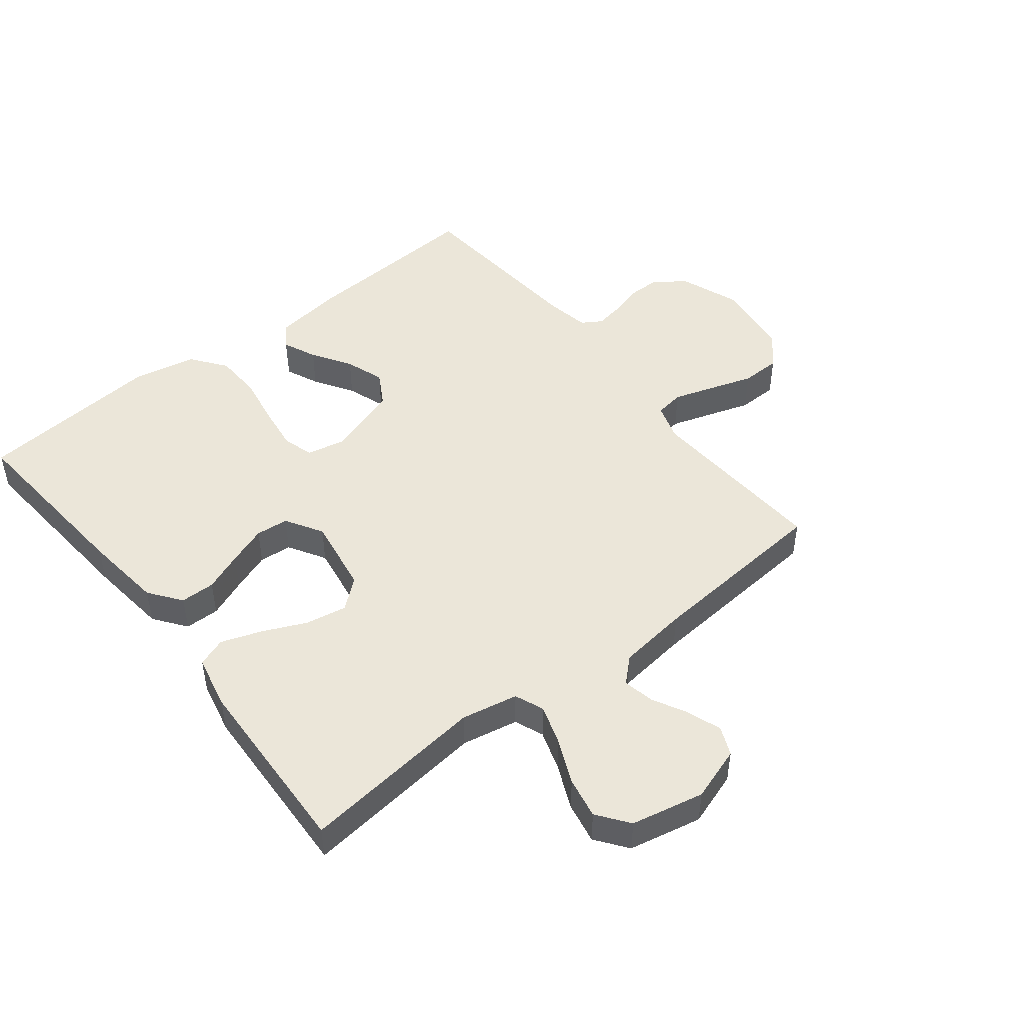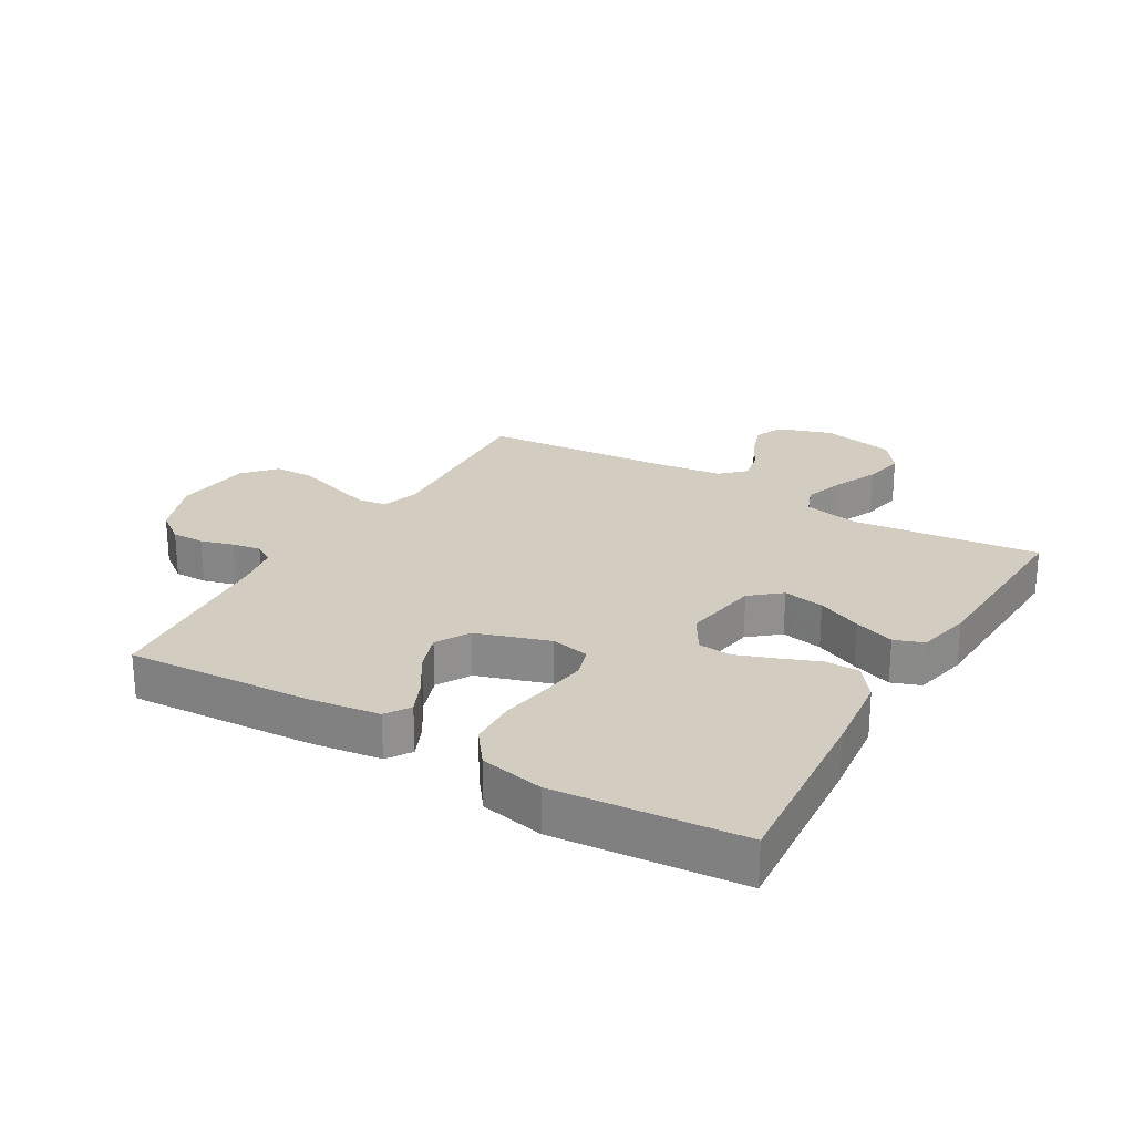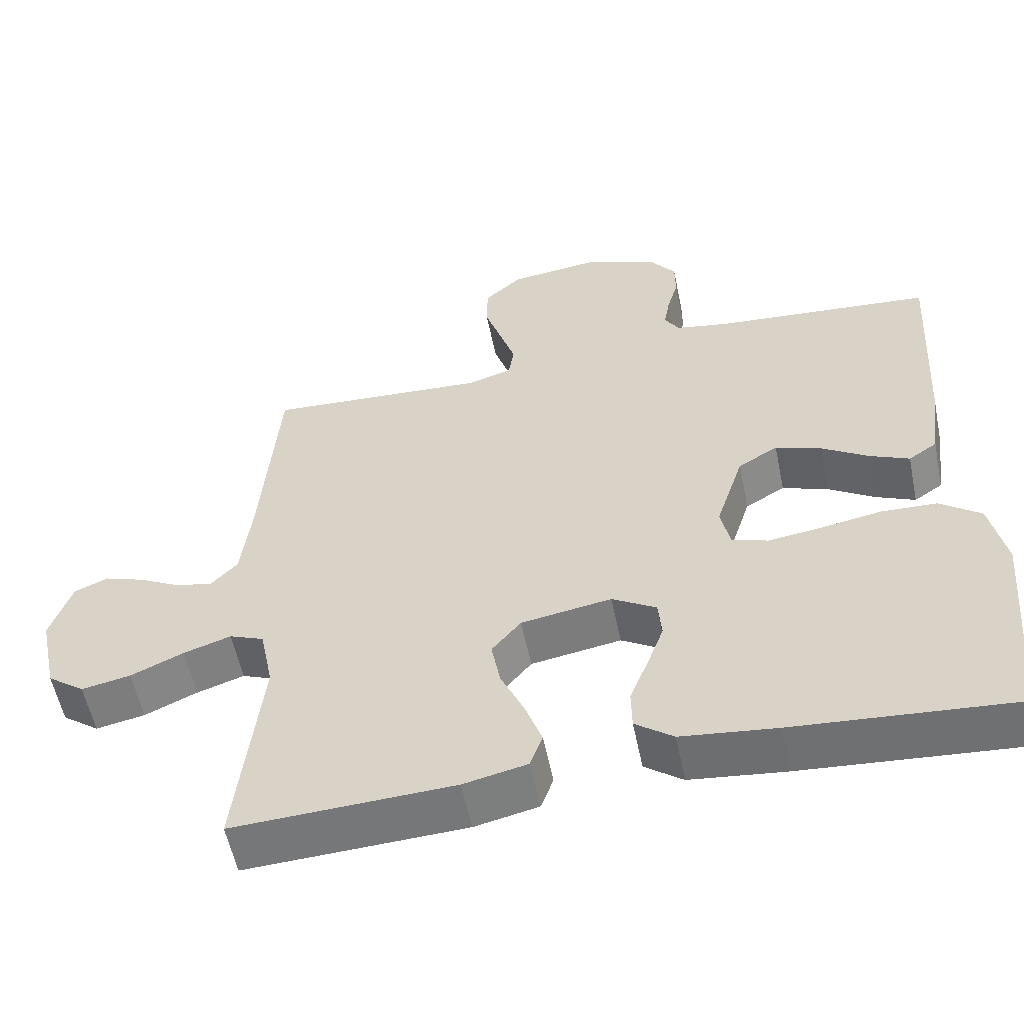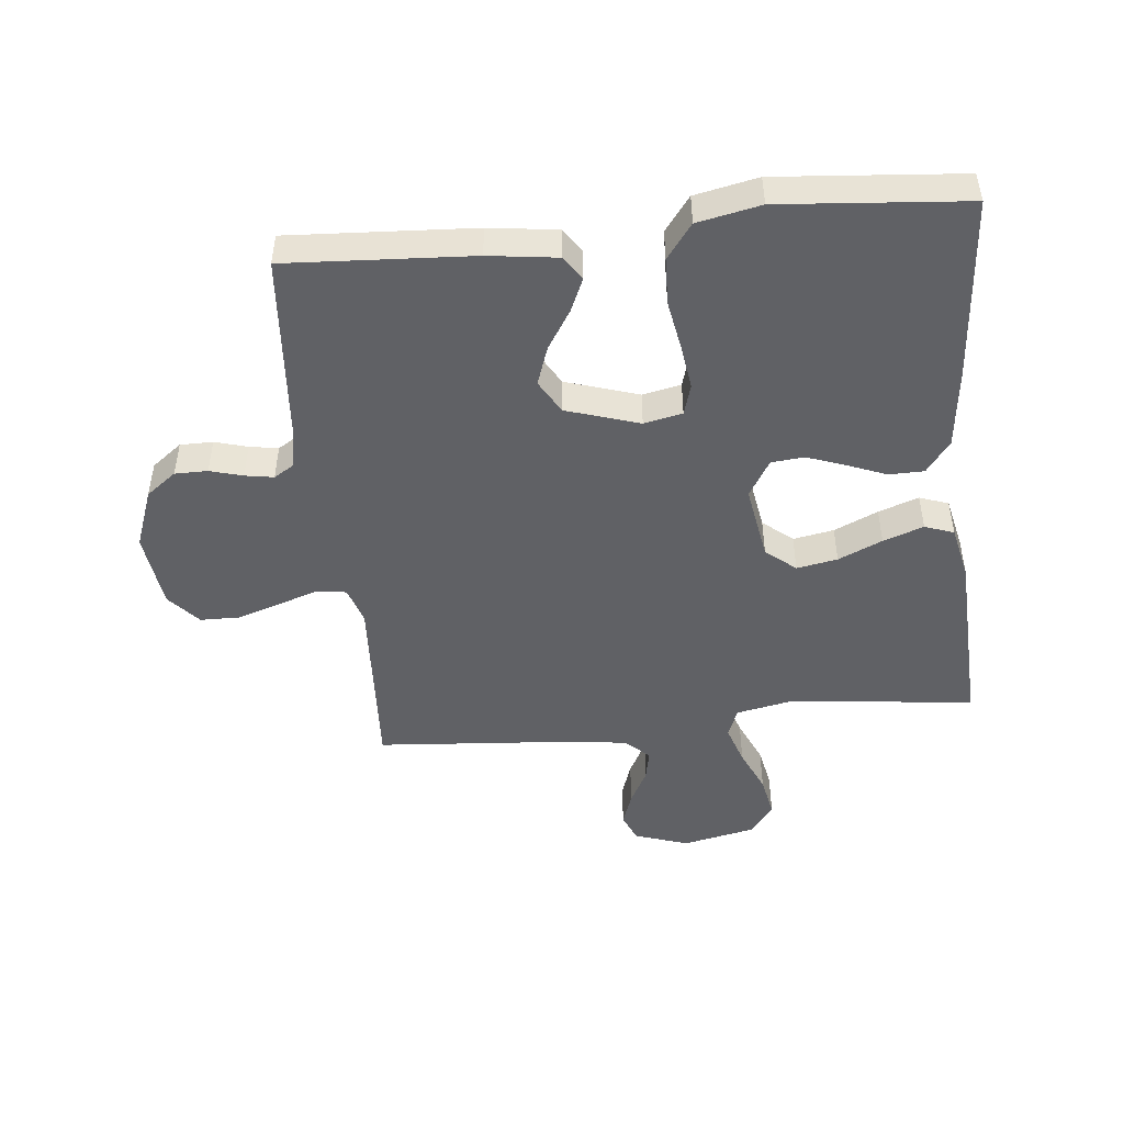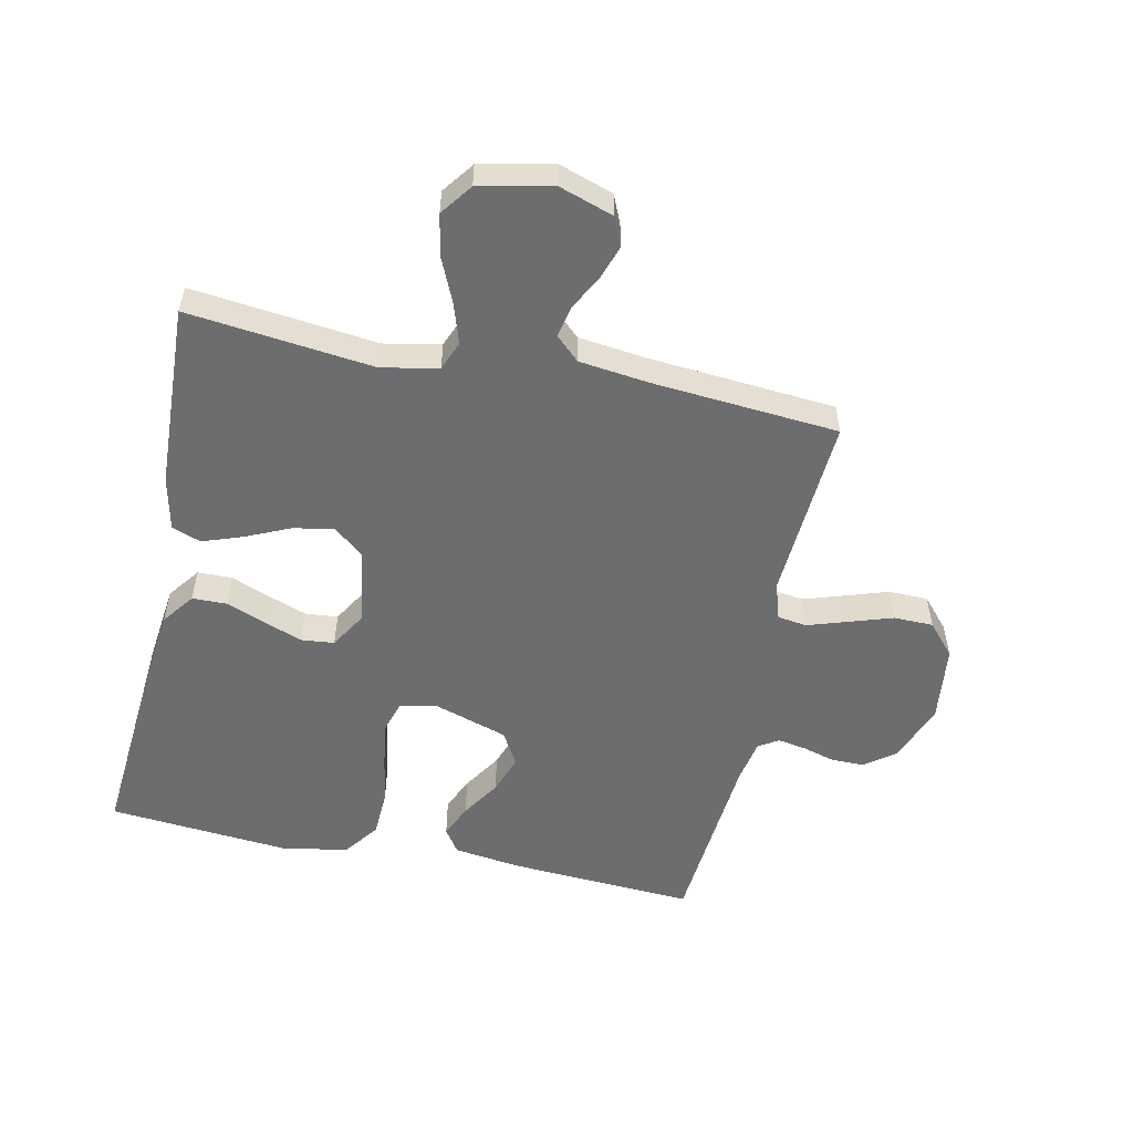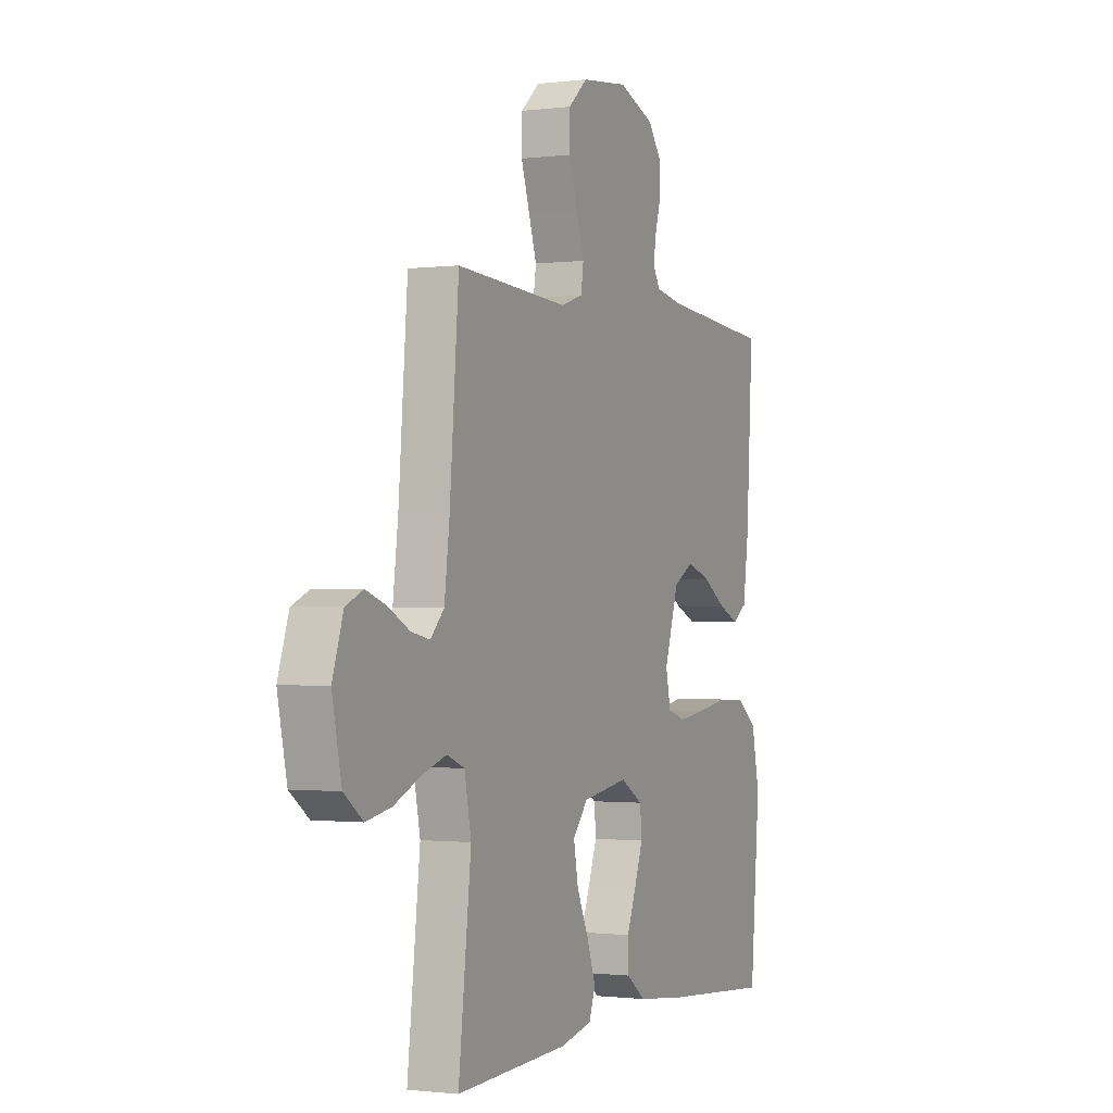
<metadata>
{"format":"obj","ext":"obj","renderer":"f3d","projection":"perspective","resolution":1024,"background":"white","views":[{"elev":48.0,"azim":-128.3,"up":"+Y"},{"elev":24.6,"azim":120.4,"up":"+Y"},{"elev":-56.4,"azim":11.6,"up":"+Z"},{"elev":-47.7,"azim":96.0,"up":"+Y"},{"elev":-53.9,"azim":-102.0,"up":"+Y"},{"elev":-1.0,"azim":-65.2,"up":"+Z"}]}
</metadata>
<code>
v 0.5 0.07 0.5
v 0.482 0.07 0.2
v 0.467 0.07 0.089
v 0.428 0.07 0.063
v 0.374 0.07 0.087
v 0.311 0.07 0.127
v 0.248 0.07 0.149
v 0.194 0.07 0.118
v 0.156 0.07 0
v 0.169 0.07 -0.062
v 0.219 0.07 -0.077
v 0.292 0.07 -0.067
v 0.373 0.07 -0.053
v 0.449 0.07 -0.056
v 0.505 0.07 -0.098
v 0.526 0.07 -0.2
v 0.5 0.07 -0.5
v 0.2 0.07 -0.476
v 0.07 0.07 -0.461
v 0.018 0.07 -0.422
v 0.017 0.07 -0.366
v 0.042 0.07 -0.303
v 0.065 0.07 -0.24
v 0.06 0.07 -0.187
v 0 0.07 -0.151
v -0.123 0.07 -0.171
v -0.163 0.07 -0.219
v -0.151 0.07 -0.285
v -0.119 0.07 -0.356
v -0.096 0.07 -0.421
v -0.113 0.07 -0.468
v -0.2 0.07 -0.487
v -0.5 0.07 -0.5
v -0.466 0.07 -0.2
v -0.484 0.07 -0.109
v -0.531 0.07 -0.09
v -0.596 0.07 -0.111
v -0.668 0.07 -0.143
v -0.735 0.07 -0.156
v -0.786 0.07 -0.118
v -0.811 0.07 0
v -0.782 0.07 0.087
v -0.736 0.07 0.107
v -0.681 0.07 0.088
v -0.624 0.07 0.058
v -0.574 0.07 0.048
v -0.538 0.07 0.086
v -0.524 0.07 0.2
v -0.5 0.07 0.5
v -0.2 0.07 0.482
v -0.14 0.07 0.501
v -0.133 0.07 0.548
v -0.154 0.07 0.613
v -0.177 0.07 0.683
v -0.176 0.07 0.747
v -0.125 0.07 0.792
v 0 0.07 0.807
v 0.096 0.07 0.771
v 0.133 0.07 0.722
v 0.133 0.07 0.669
v 0.118 0.07 0.616
v 0.11 0.07 0.57
v 0.13 0.07 0.538
v 0.2 0.07 0.525
v 0.5 0 0.5
v 0.482 0 0.2
v 0.467 0 0.089
v 0.428 0 0.063
v 0.374 0 0.087
v 0.311 0 0.127
v 0.248 0 0.149
v 0.194 0 0.118
v 0.156 0 0
v 0.169 0 -0.062
v 0.219 0 -0.077
v 0.292 0 -0.067
v 0.373 0 -0.053
v 0.449 0 -0.056
v 0.505 0 -0.098
v 0.526 0 -0.2
v 0.5 0 -0.5
v 0.2 0 -0.476
v 0.07 0 -0.461
v 0.018 0 -0.422
v 0.017 0 -0.366
v 0.042 0 -0.303
v 0.065 0 -0.24
v 0.06 0 -0.187
v 0 0 -0.151
v -0.123 0 -0.171
v -0.163 0 -0.219
v -0.151 0 -0.285
v -0.119 0 -0.356
v -0.096 0 -0.421
v -0.113 0 -0.468
v -0.2 0 -0.487
v -0.5 0 -0.5
v -0.466 0 -0.2
v -0.484 0 -0.109
v -0.531 0 -0.09
v -0.596 0 -0.111
v -0.668 0 -0.143
v -0.735 0 -0.156
v -0.786 0 -0.118
v -0.811 0 0
v -0.782 0 0.087
v -0.736 0 0.107
v -0.681 0 0.088
v -0.624 0 0.058
v -0.574 0 0.048
v -0.538 0 0.086
v -0.524 0 0.2
v -0.5 0 0.5
v -0.2 0 0.482
v -0.14 0 0.501
v -0.133 0 0.548
v -0.154 0 0.613
v -0.177 0 0.683
v -0.176 0 0.747
v -0.125 0 0.792
v 0 0 0.807
v 0.096 0 0.771
v 0.133 0 0.722
v 0.133 0 0.669
v 0.118 0 0.616
v 0.11 0 0.57
v 0.13 0 0.538
v 0.2 0 0.525
f 59 60 61
f 58 59 61
f 57 58 61
f 56 57 61
f 55 56 61
f 54 55 61
f 53 54 61
f 52 53 61 62
f 51 52 62 63
f 48 49 50
f 51 63 64
f 50 51 64
f 48 50 64
f 47 48 64
f 43 44 45
f 42 43 45
f 41 42 45
f 40 41 45
f 39 40 45
f 38 39 45
f 37 38 45
f 36 37 45 46
f 47 64 1
f 46 47 1
f 36 46 1
f 35 36 1
f 32 33 34
f 31 32 34
f 30 31 34
f 29 30 34
f 28 29 34
f 20 21 22
f 19 20 22
f 18 19 22
f 17 18 22
f 16 17 22
f 15 16 22
f 14 15 22
f 13 14 22
f 12 13 22
f 11 12 22 23
f 10 11 23 24
f 4 5 6
f 3 4 6
f 2 3 6
f 1 2 6
f 1 6 7
f 35 1 7 8
f 27 28 34 35
f 26 27 35
f 35 8 9
f 26 35 9
f 25 26 9
f 9 10 24 25
f 125 124 123
f 125 123 122
f 125 122 121
f 125 121 120
f 125 120 119
f 125 119 118
f 125 118 117
f 126 125 117 116
f 127 126 116 115
f 114 113 112
f 128 127 115
f 128 115 114
f 128 114 112
f 128 112 111
f 109 108 107
f 109 107 106
f 109 106 105
f 109 105 104
f 109 104 103
f 109 103 102
f 109 102 101
f 110 109 101 100
f 65 128 111
f 65 111 110
f 65 110 100
f 65 100 99
f 98 97 96
f 98 96 95
f 98 95 94
f 98 94 93
f 98 93 92
f 86 85 84
f 86 84 83
f 86 83 82
f 86 82 81
f 86 81 80
f 86 80 79
f 86 79 78
f 86 78 77
f 86 77 76
f 87 86 76 75
f 88 87 75 74
f 70 69 68
f 70 68 67
f 70 67 66
f 70 66 65
f 71 70 65
f 72 71 65 99
f 99 98 92 91
f 99 91 90
f 73 72 99
f 73 99 90
f 73 90 89
f 89 88 74 73
f 1 65 66 2
f 2 66 67 3
f 3 67 68 4
f 4 68 69 5
f 5 69 70 6
f 6 70 71 7
f 7 71 72 8
f 8 72 73 9
f 9 73 74 10
f 10 74 75 11
f 11 75 76 12
f 12 76 77 13
f 13 77 78 14
f 14 78 79 15
f 15 79 80 16
f 16 80 81 17
f 17 81 82 18
f 18 82 83 19
f 19 83 84 20
f 20 84 85 21
f 21 85 86 22
f 22 86 87 23
f 23 87 88 24
f 24 88 89 25
f 25 89 90 26
f 26 90 91 27
f 27 91 92 28
f 28 92 93 29
f 29 93 94 30
f 30 94 95 31
f 31 95 96 32
f 32 96 97 33
f 33 97 98 34
f 34 98 99 35
f 35 99 100 36
f 36 100 101 37
f 37 101 102 38
f 38 102 103 39
f 39 103 104 40
f 40 104 105 41
f 41 105 106 42
f 42 106 107 43
f 43 107 108 44
f 44 108 109 45
f 45 109 110 46
f 46 110 111 47
f 47 111 112 48
f 48 112 113 49
f 49 113 114 50
f 50 114 115 51
f 51 115 116 52
f 52 116 117 53
f 53 117 118 54
f 54 118 119 55
f 55 119 120 56
f 56 120 121 57
f 57 121 122 58
f 58 122 123 59
f 59 123 124 60
f 60 124 125 61
f 61 125 126 62
f 62 126 127 63
f 63 127 128 64
f 64 128 65 1

</code>
